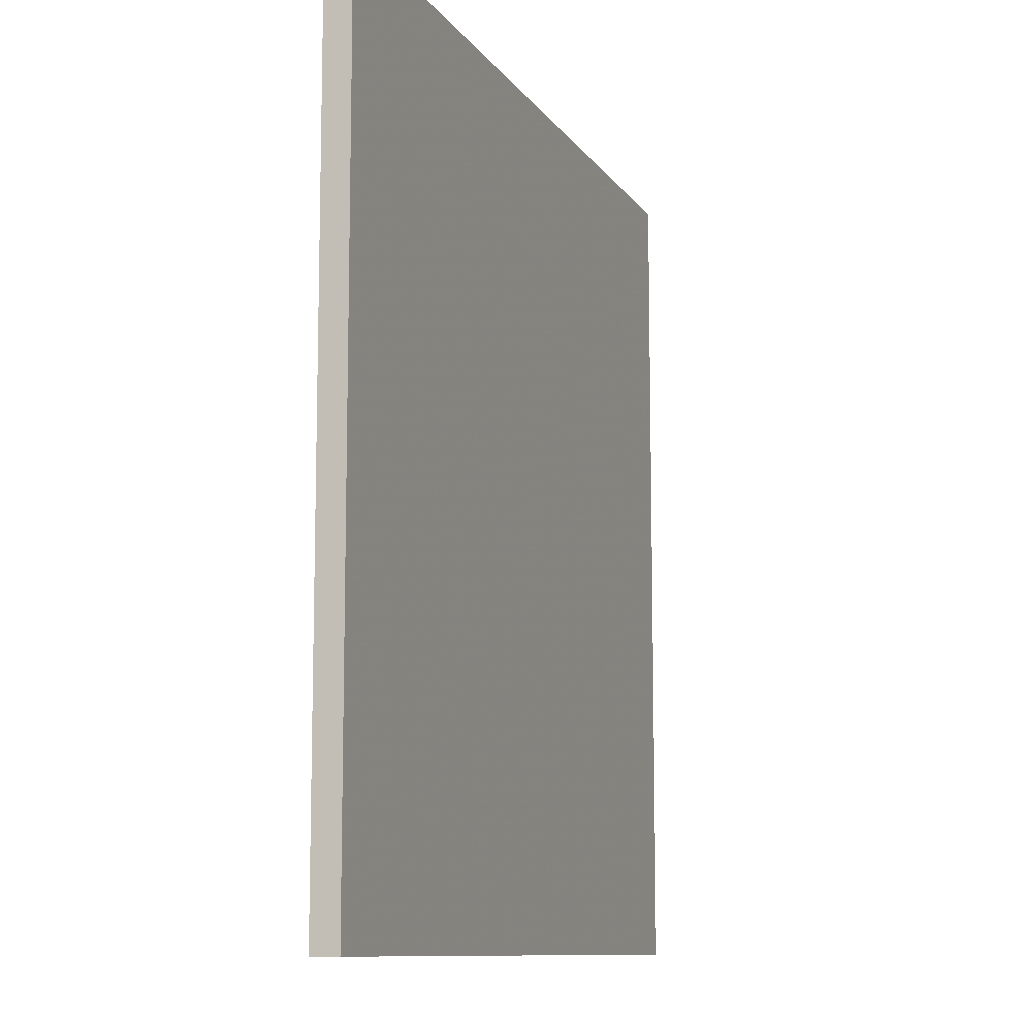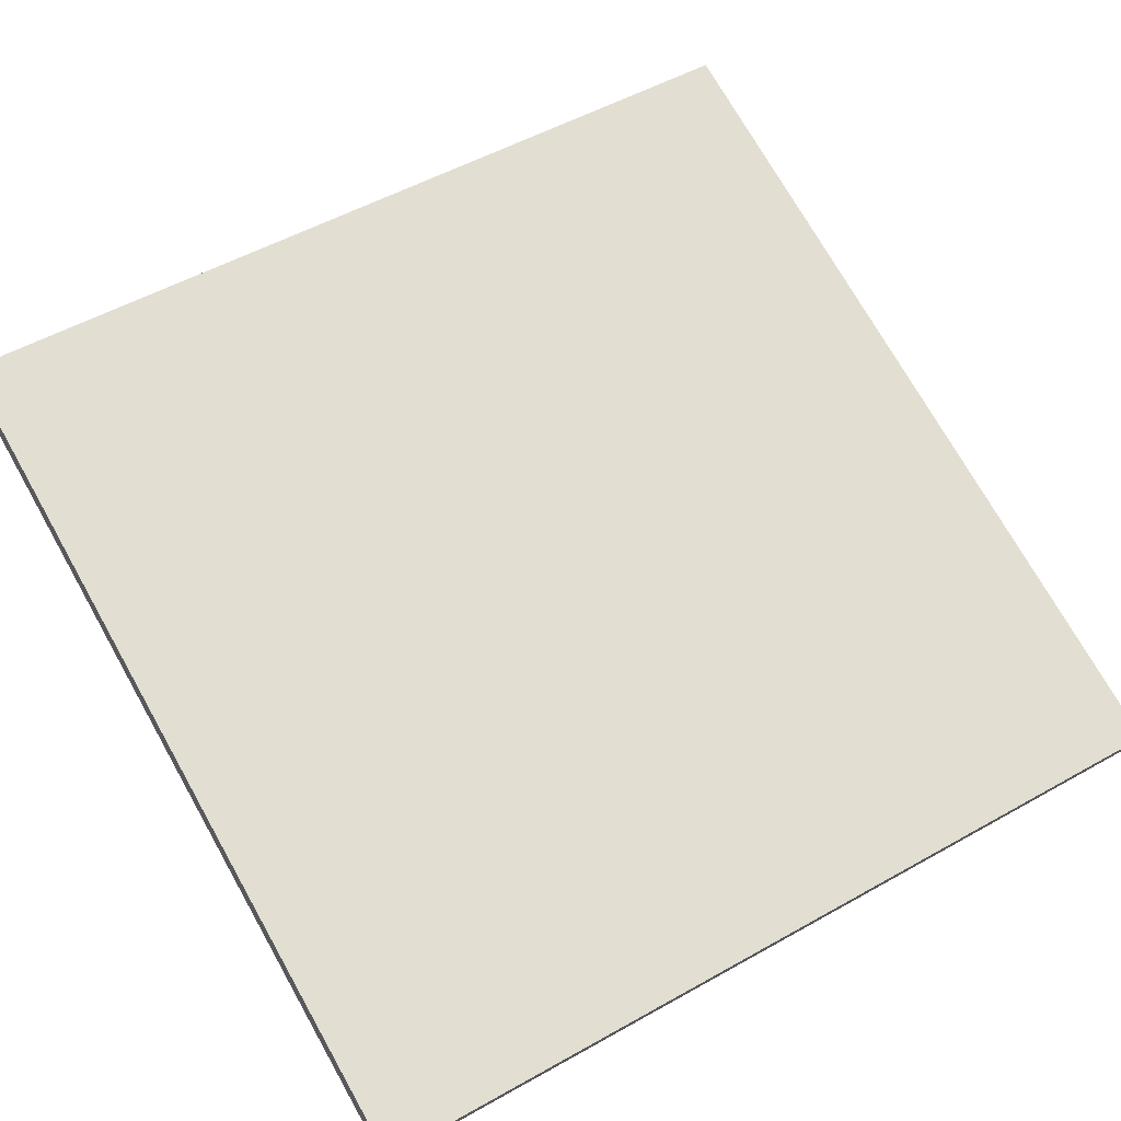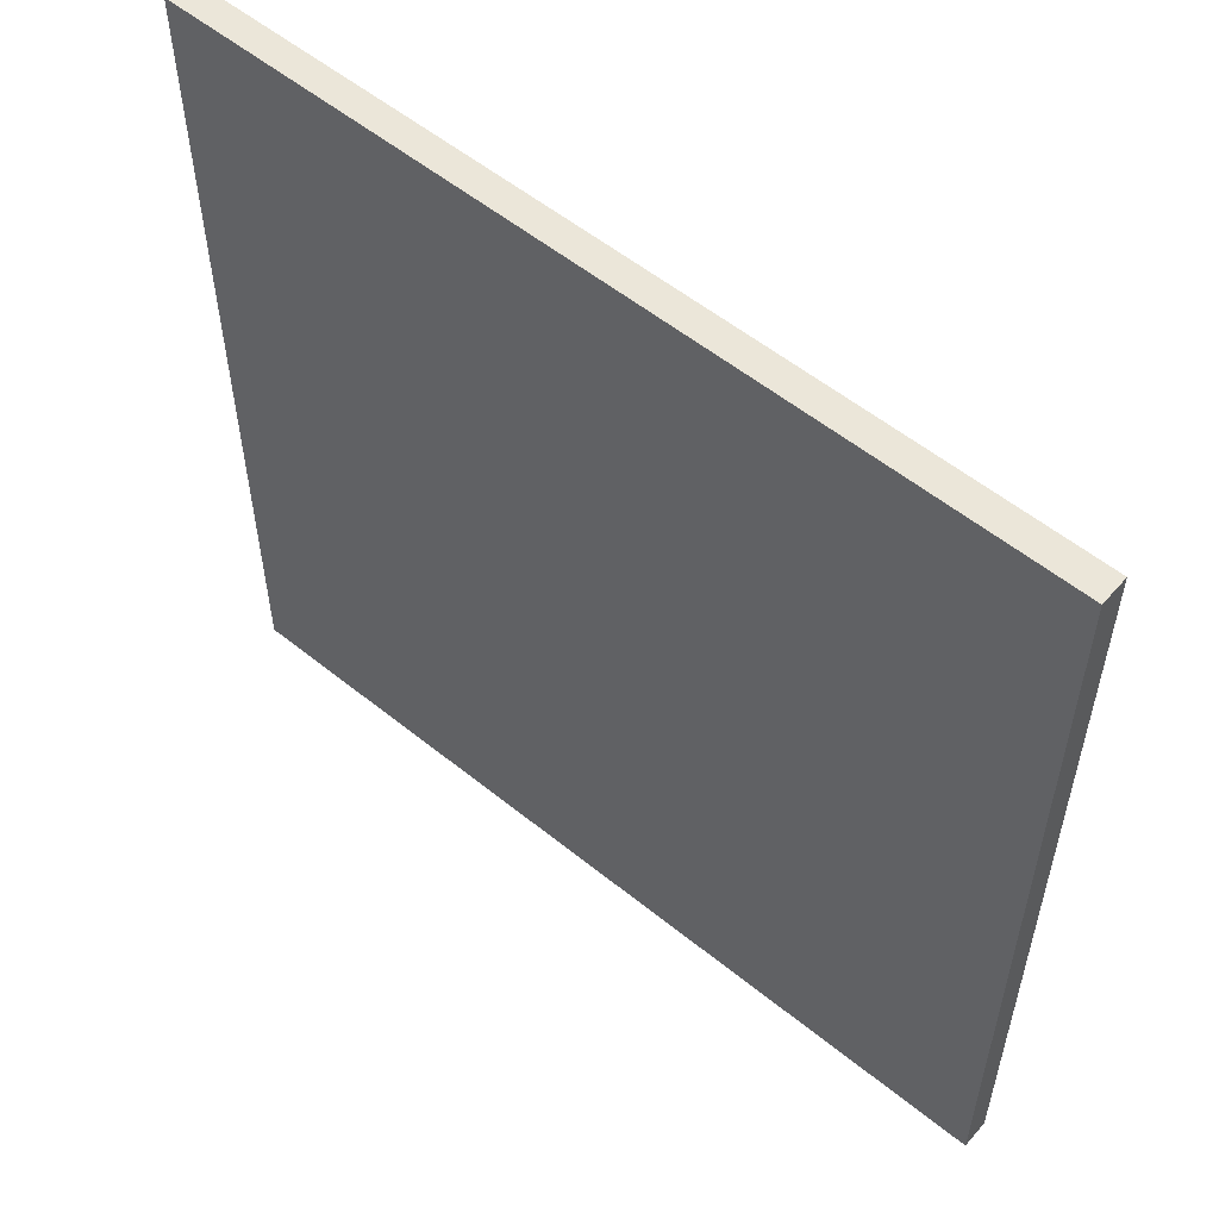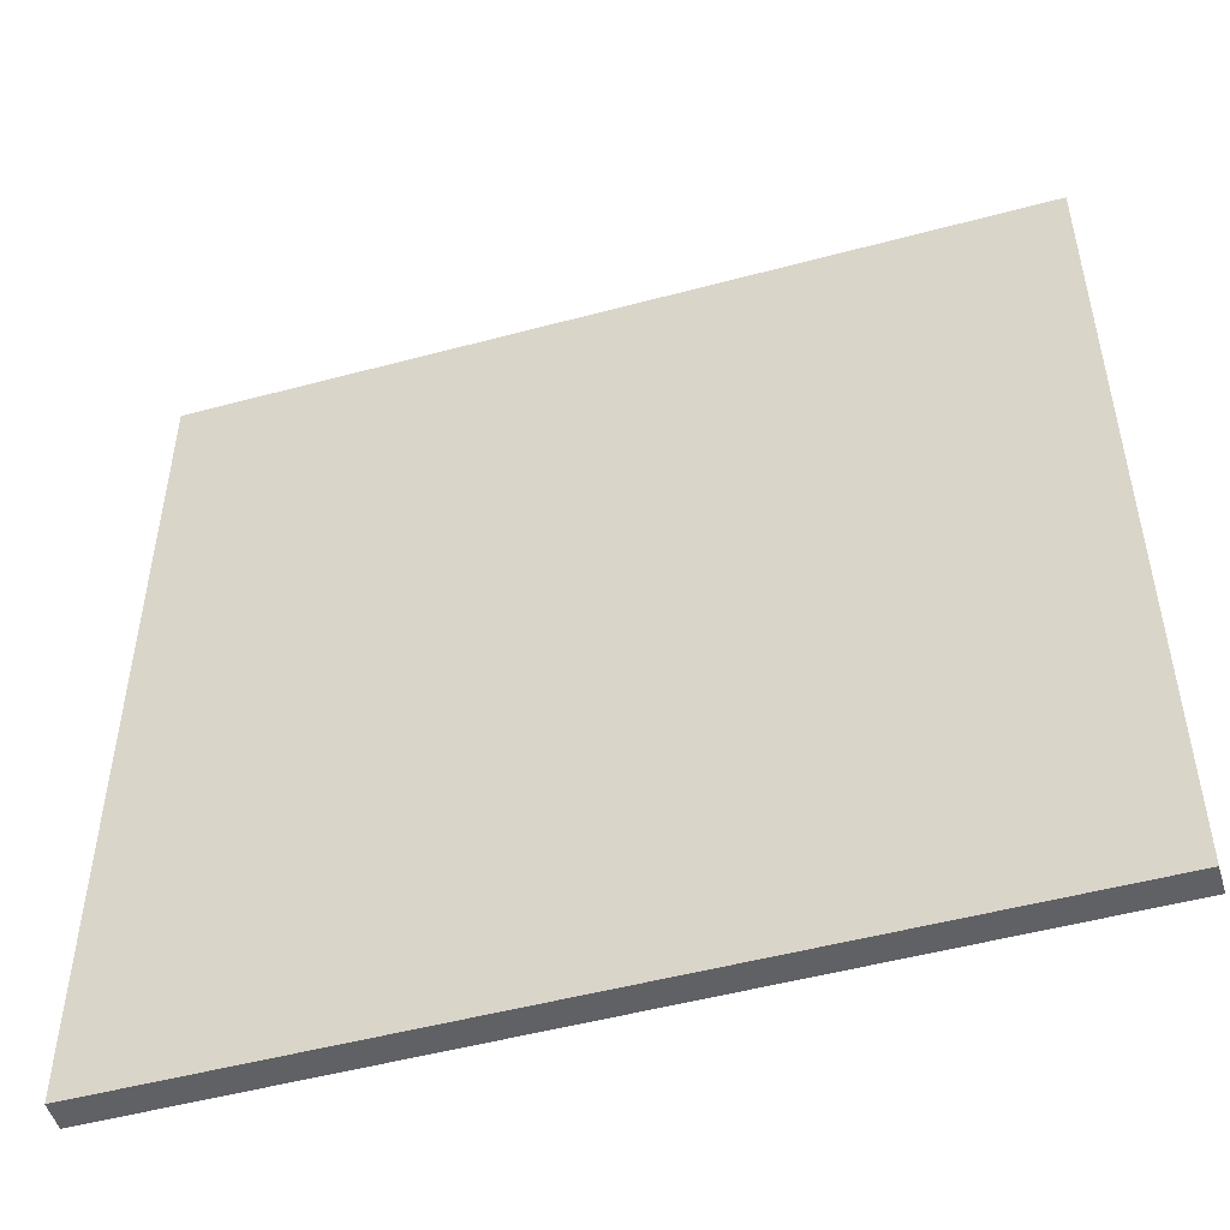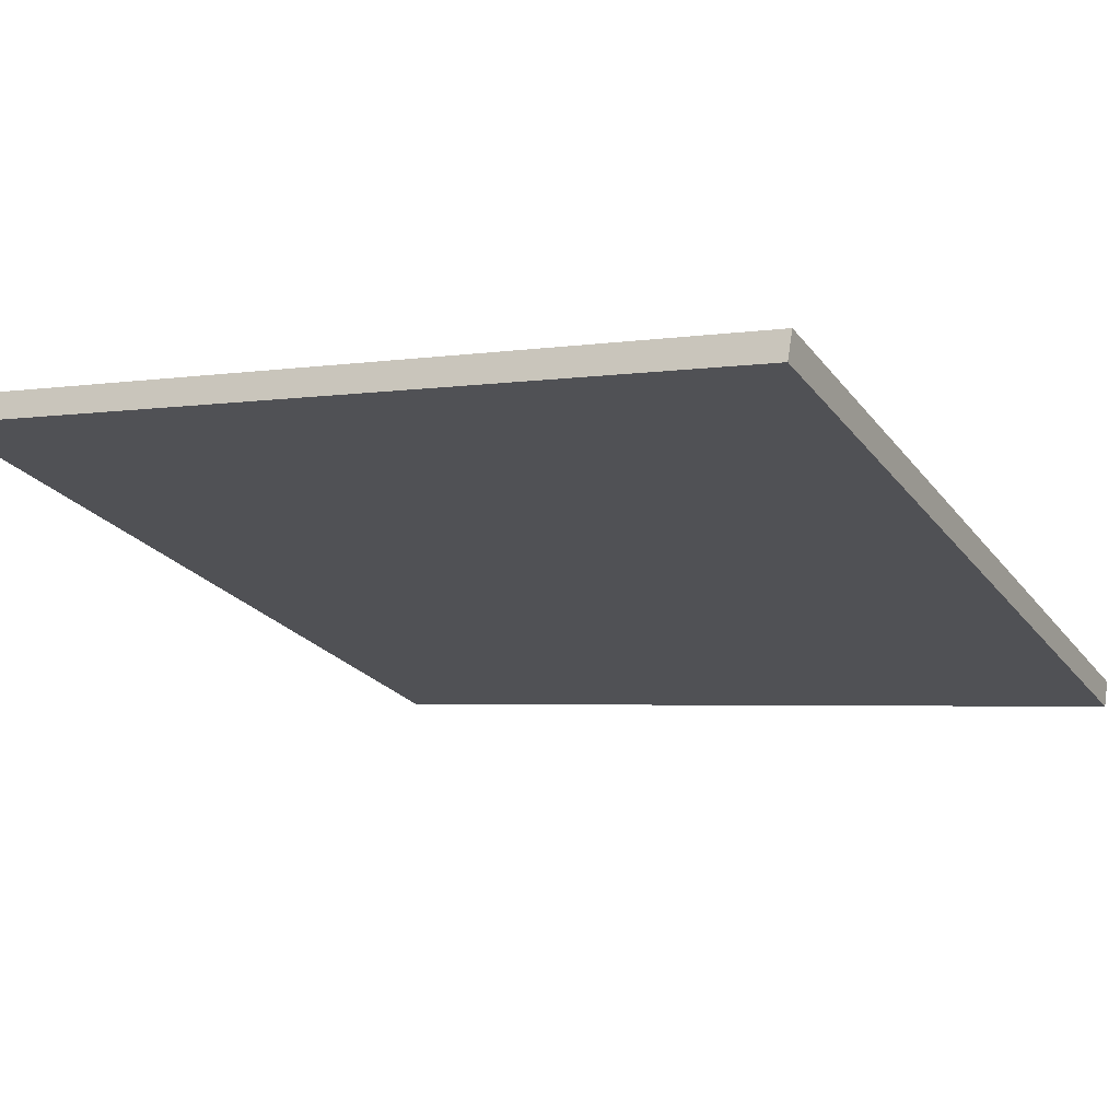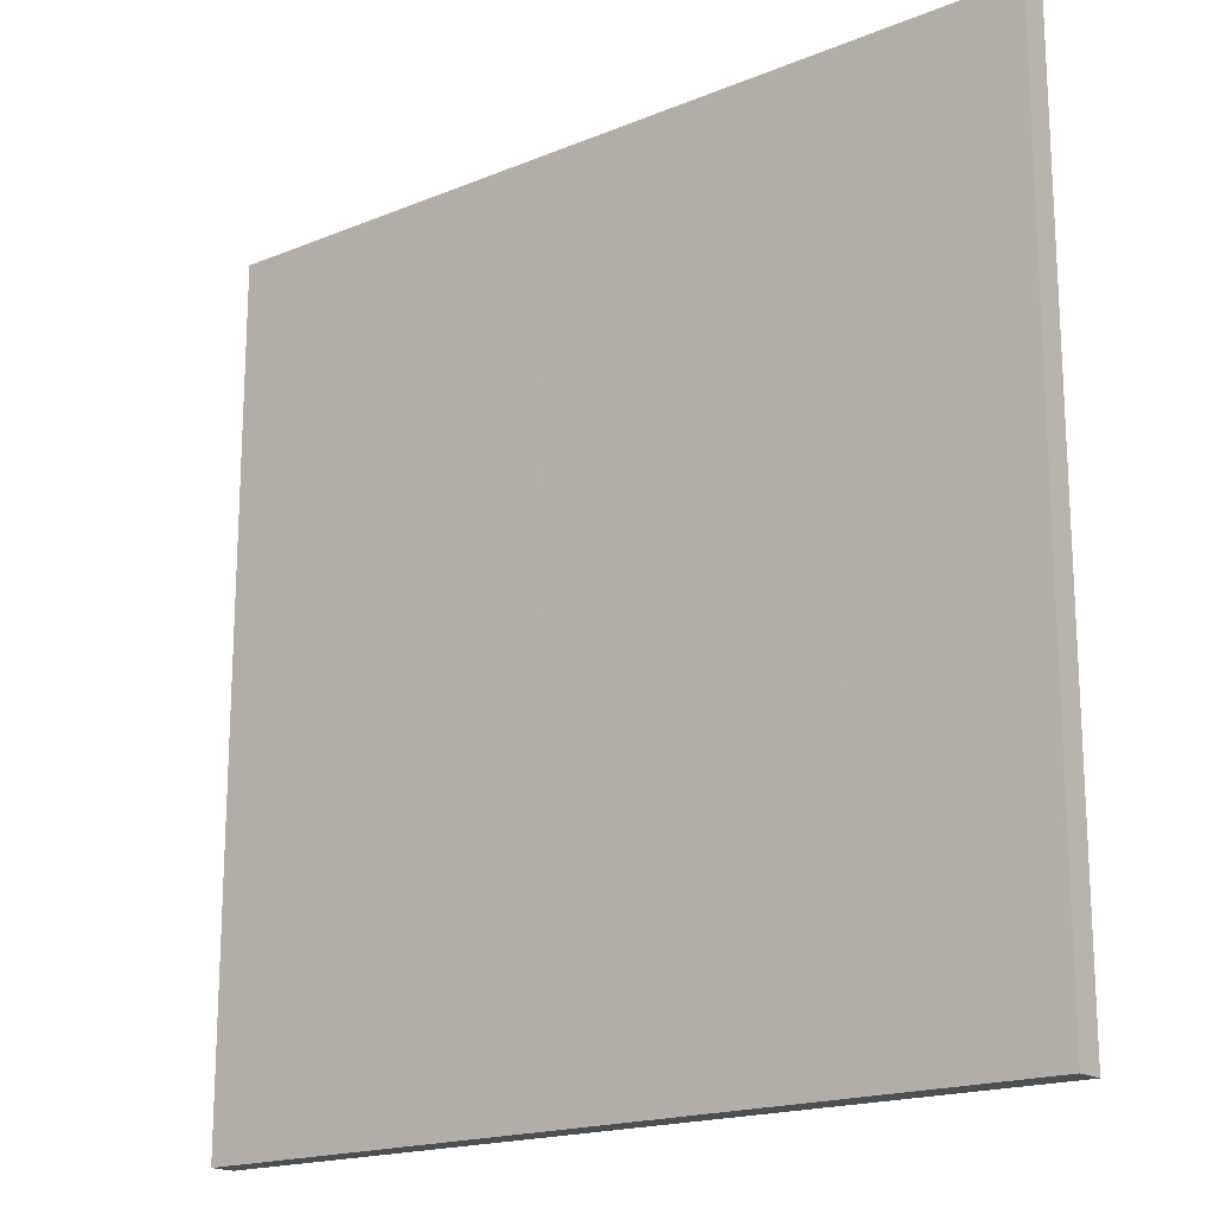
<metadata>
{"format":"obj","ext":"obj","renderer":"f3d","projection":"perspective","resolution":1024,"background":"white","views":[{"elev":-10.3,"azim":92.0,"up":"+Z"},{"elev":52.5,"azim":58.8,"up":"+Y"},{"elev":55.8,"azim":-157.8,"up":"+Z"},{"elev":-50.4,"azim":-1.6,"up":"+Z"},{"elev":-3.1,"azim":-60.7,"up":"+Y"},{"elev":-18.0,"azim":-159.5,"up":"+Z"}]}
</metadata>
<code>
v -33.26 38.01 -4.303
v -33.26 38.01 4.303
v -33.18 38.27 -4.303
v -33.18 38.27 4.303
v -41.45 40.67 -4.303
v -41.45 40.67 4.303
v -41.36 40.94 -4.303
v -41.36 40.94 4.303
f 1 3 4
f 4 2 1
f 5 6 8
f 8 7 5
f 1 2 6
f 6 5 1
f 3 7 8
f 8 4 3
f 1 5 7
f 7 3 1
f 2 4 8
f 8 6 2

</code>
